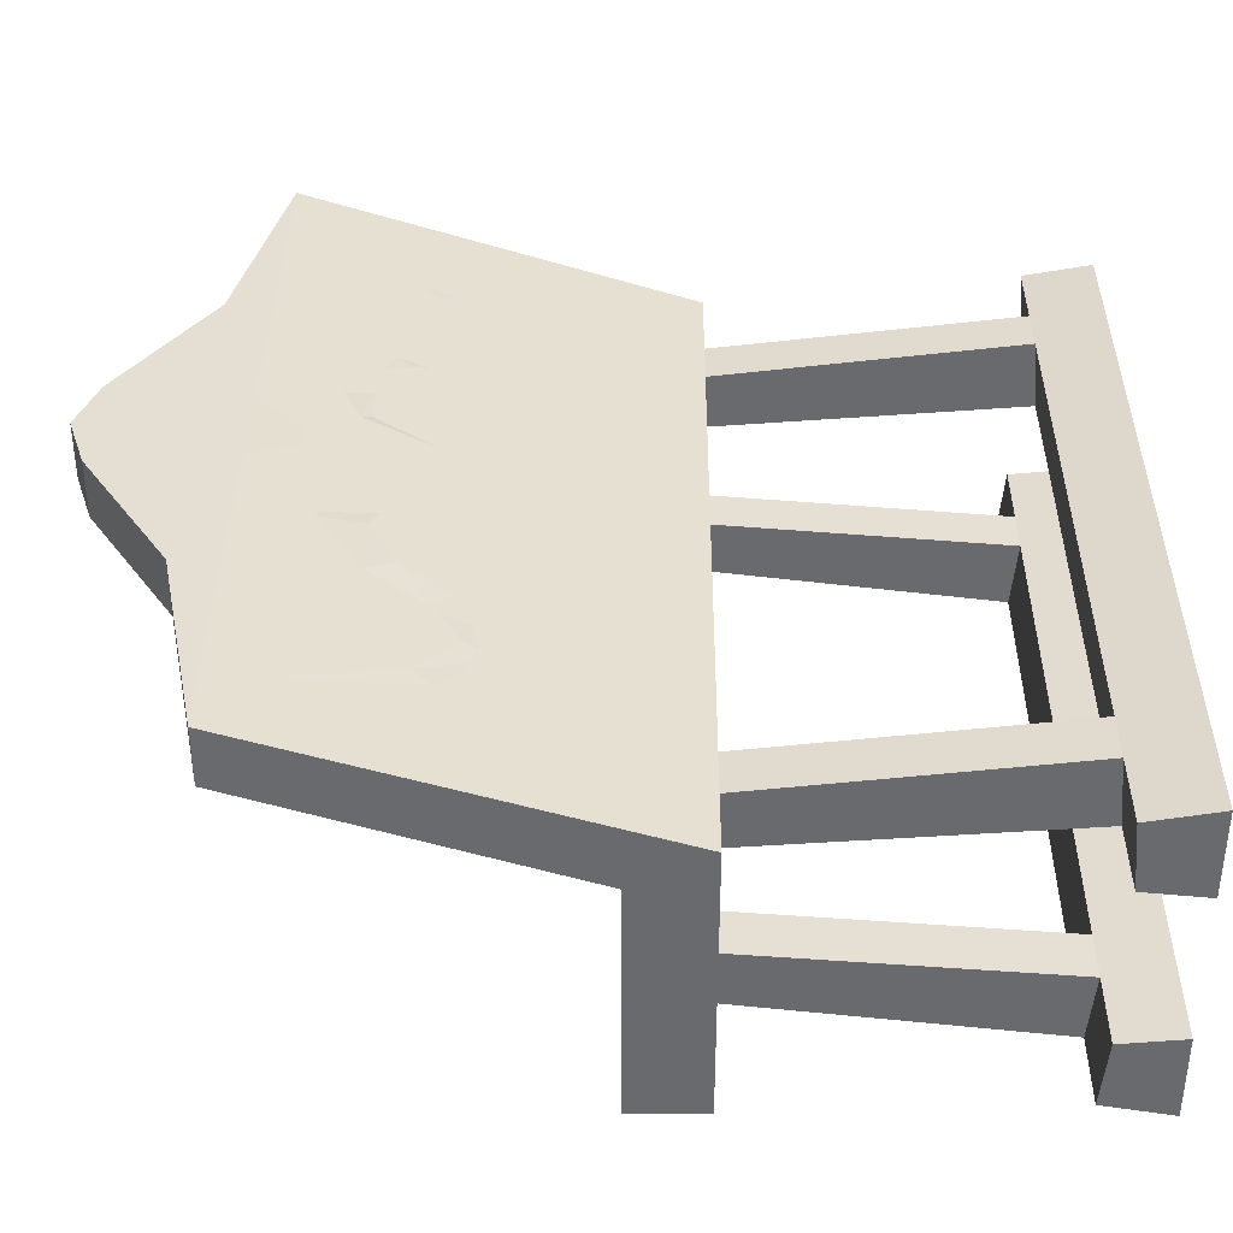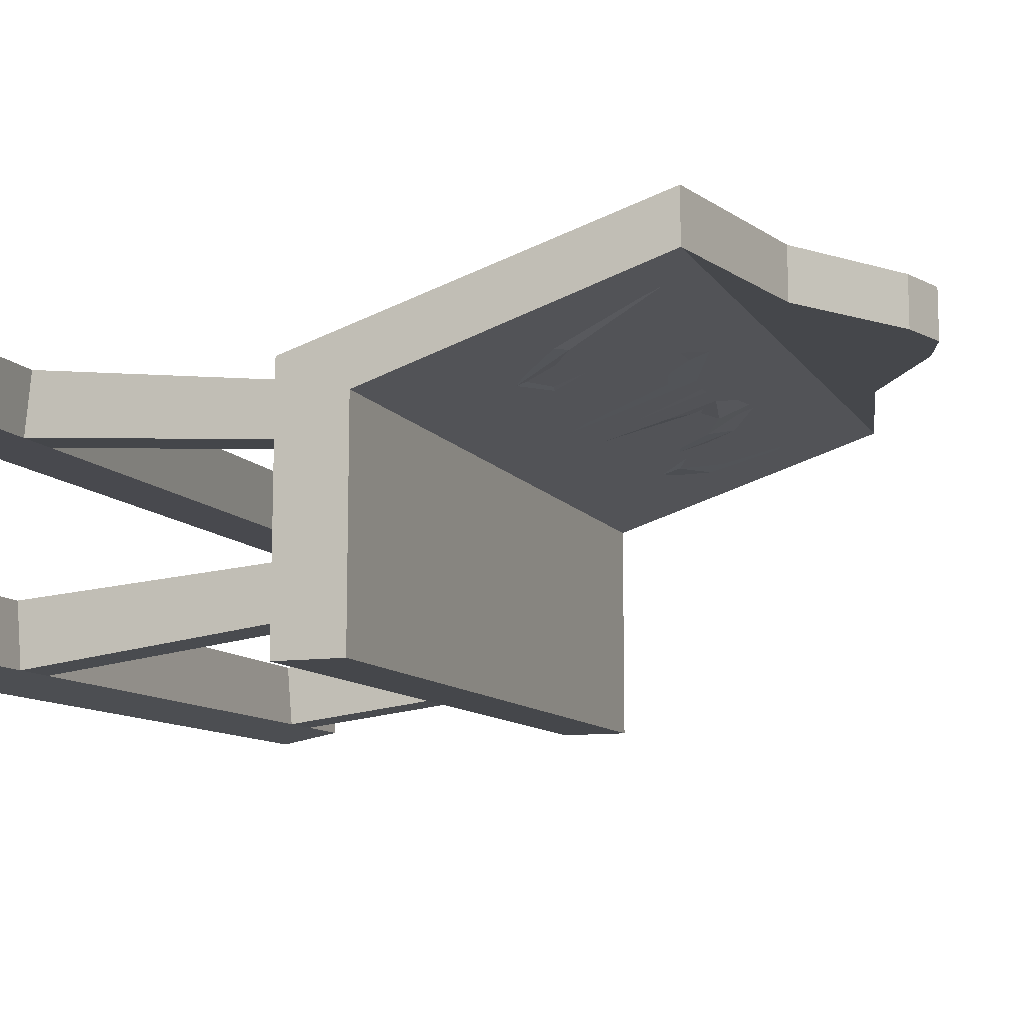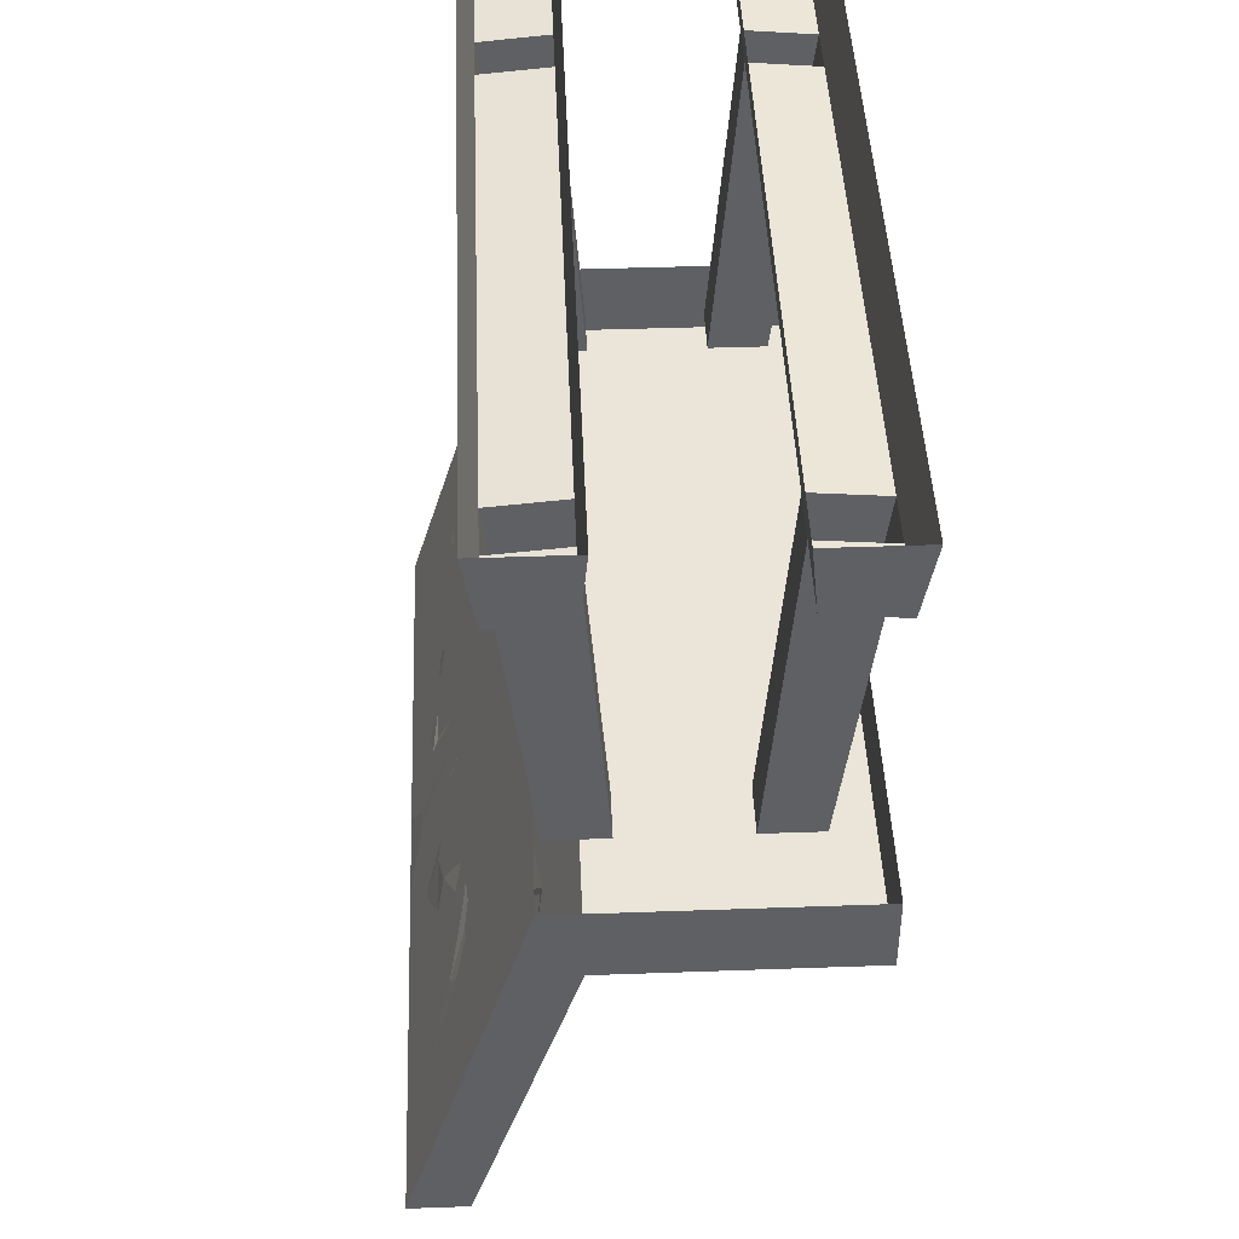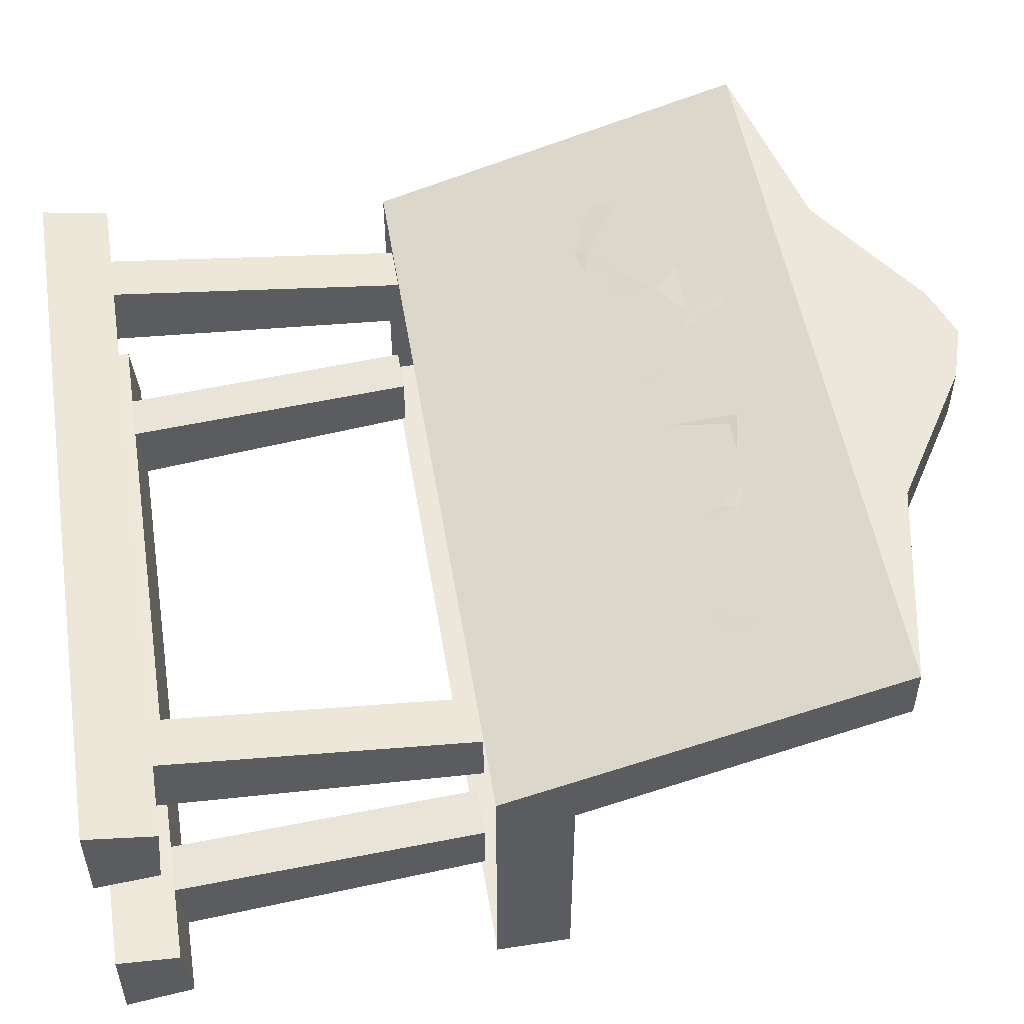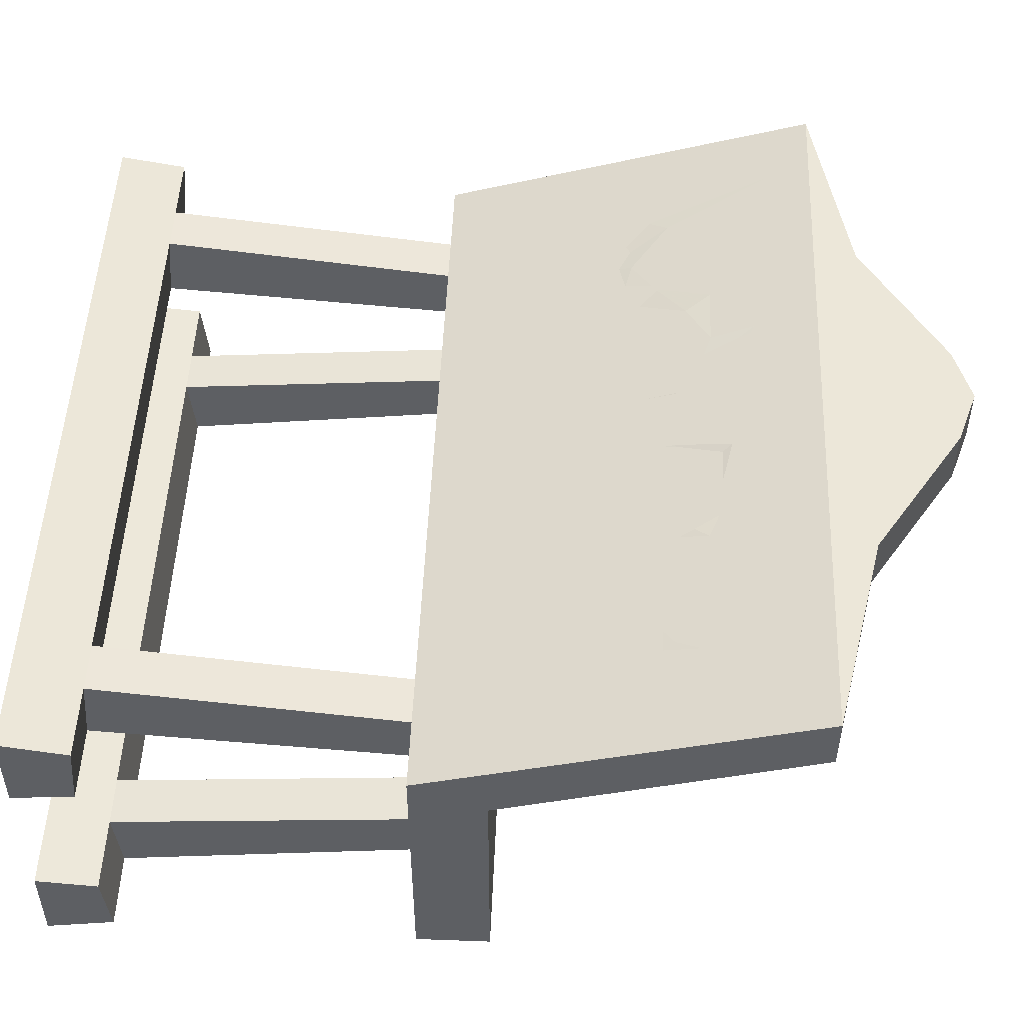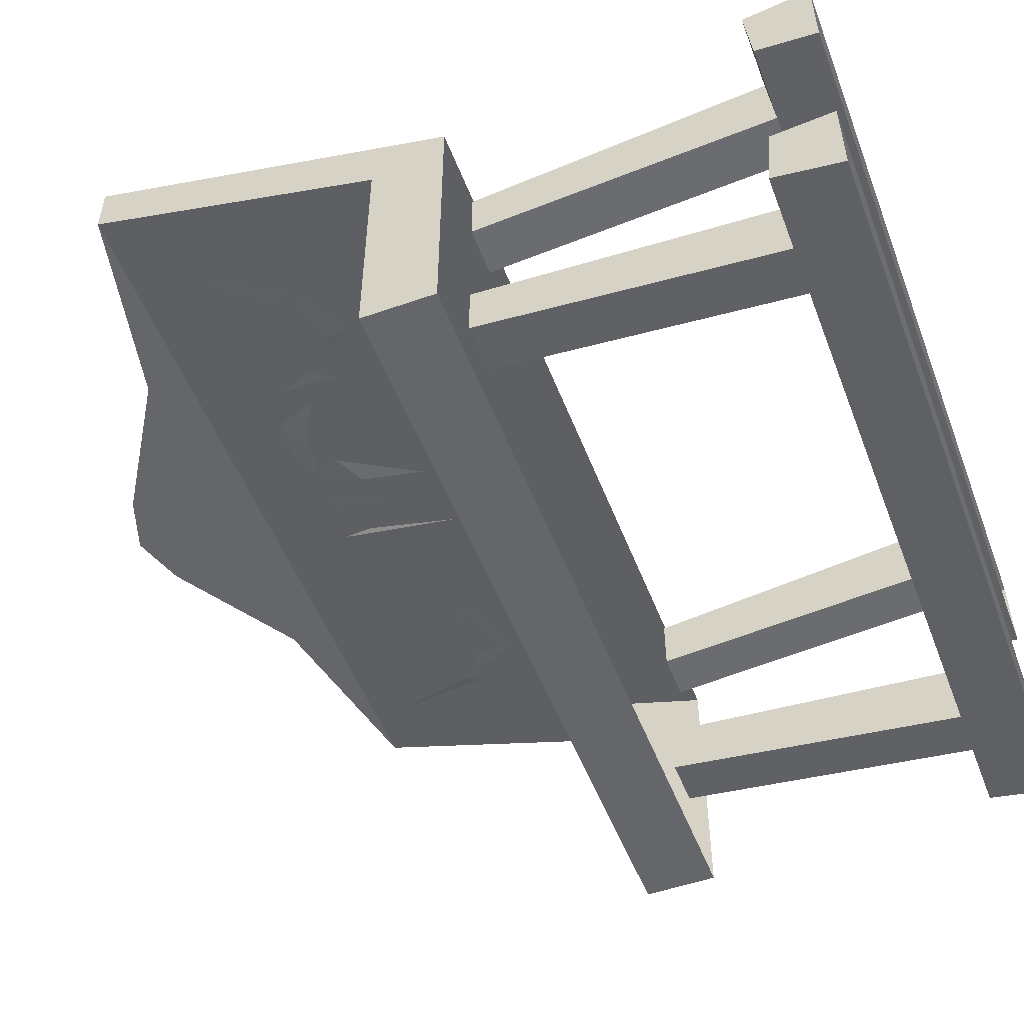
<metadata>
{"format":"obj","ext":"obj","renderer":"f3d","projection":"perspective","resolution":1024,"background":"white","views":[{"elev":37.0,"azim":90.4,"up":"+Z"},{"elev":-10.5,"azim":-69.4,"up":"+Z"},{"elev":44.6,"azim":87.6,"up":"+Y"},{"elev":51.9,"azim":-99.4,"up":"+Z"},{"elev":50.1,"azim":-87.7,"up":"+Z"},{"elev":-51.8,"azim":110.8,"up":"+Z"}]}
</metadata>
<code>
v 0.03906 -0.7734 0.1641
v 0.03906 -0.625 0.125
v 0.07812 -0.8047 0.1797
v 0.05469 -0.8359 0.1875
v 0.125 -0.8203 0.1797
v 0.1328 -0.875 0.2031
v 0.1797 -0.7891 0.1719
v 0.2031 -0.8203 0.1797
v 0.2188 -0.7031 0.1484
v 0.2344 -0.75 0.1641
v 0.2891 -0.6797 0.1406
v 0.2812 -0.7188 0.1484
v 0.3594 -0.7422 0.1562
v 0.3438 -0.7656 0.1641
v 0.4062 -0.8984 0.2109
v 0 -0.7422 0.1562
v 0.01562 -0.8984 0.2109
v -0.01562 -0.8984 0.2109
v 0.05469 -0.9531 0.2266
v -0.05469 -0.9531 0.2266
v 0.03125 -1 0.2266
v -0.03125 -1 0.2266
v 0.007812 -1.016 0.2266
v -0.007812 -1.016 0.2266
v -0.0625 -0.8438 0.1875
v -0.08594 -0.8125 0.1797
v -0.04688 -0.6328 0.125
v -0.04688 -0.7734 0.1719
v -0.1406 -0.8828 0.2031
v -0.1328 -0.8281 0.1875
v -0.2109 -0.8281 0.1875
v -0.1875 -0.7969 0.1797
v -0.2422 -0.7578 0.1641
v -0.2266 -0.7109 0.1484
v -0.2891 -0.7266 0.1562
v -0.2969 -0.6875 0.1406
v -0.3516 -0.7734 0.1641
v -0.3672 -0.75 0.1641
v -0.4141 -0.9062 0.2109
v -0.3438 -0.08594 0.1875
v -0.4062 -0.08594 0.1875
v -0.4062 -0.4688 0.1406
v -0.3438 -0.4688 0.1406
v -0.3438 -0.07812 0.1016
v 0.3438 -0.08594 0.1875
v -0.375 0 0.2031
v -0.5 0 0.2031
v -0.5 -0.08594 0.1875
v -0.4062 -0.07812 0.1016
v -0.4062 -0.4688 0.07031
v -0.3438 -0.4688 0.07031
v 0.3438 -0.4688 0.1406
v 0.4062 -0.4688 0.1406
v 0.4062 -0.08594 0.1875
v 0.3438 -0.4688 0.07031
v 0.3438 -0.07812 0.1016
v 0.4062 -0.4688 0.07031
v 0.4062 -0.07812 0.1016
v 0.5 -0.07812 0.1016
v 0.5 -0.08594 0.1875
v 0.375 0 0.2031
v 0.375 0 0.09375
v 0.5 0 0.09375
v 0.5 0 0.2031
v -0.5 -0.07812 0.1016
v -0.375 0 0.09375
v -0.5 0 0.09375
v -0.5 -0.5625 -0.2031
v 0.5 -0.5625 -0.2031
v 0.5 -0.5625 0.1016
v -0.5 -0.5625 0.1016
v -0.5 -0.4688 -0.2031
v 0.5 -0.4688 -0.2031
v 0.5 -0.4688 0.1484
v 0.5 -0.9531 0.2969
v 0.5 -0.9531 0.2266
v -0.5 -0.9531 0.2266
v -0.5 -0.4688 0.1484
v -0.5 -0.9531 0.2969
v -0.2422 -1.008 0.2969
v 0.2422 -1.008 0.2969
v 0.2422 -1.008 0.2266
v -0.2422 -1.008 0.2266
v -0.07031 -1.117 0.2266
v -0.07031 -1.117 0.2969
v 0.07031 -1.117 0.2969
v 0.07031 -1.117 0.2266
v 0 -1.141 0.2266
v 0 -1.141 0.2969
v -0.3438 -0.4688 -0.1406
v -0.4062 -0.4688 -0.1406
v -0.4062 -0.08594 -0.1875
v -0.3438 -0.08594 -0.1875
v -0.3438 -0.4688 -0.07031
v -0.3438 -0.07812 -0.1016
v -0.4062 -0.4688 -0.07031
v -0.4062 -0.07812 -0.1016
v -0.5 -0.07812 -0.1016
v -0.5 -0.08594 -0.1875
v -0.375 0 -0.2031
v 0.375 0 -0.2031
v 0.3438 -0.08594 -0.1875
v 0.3438 -0.07812 -0.1016
v -0.375 0 -0.09375
v -0.5 0 -0.09375
v -0.5 0 -0.2031
v 0.4062 -0.08594 -0.1875
v 0.4062 -0.4688 -0.1406
v 0.3438 -0.4688 -0.1406
v 0.3438 -0.4688 -0.07031
v 0.4062 -0.07812 -0.1016
v 0.375 0 -0.09375
v 0.4062 -0.4688 -0.07031
v 0.5 -0.08594 -0.1875
v 0.5 -0.07812 -0.1016
v 0.5 0 -0.09375
v 0.5 0 -0.2031
v 0.05469 -0.8359 0.2578
v 0.07812 -0.8047 0.25
v 0.03906 -0.625 0.1953
v 0.03906 -0.7734 0.2422
v 0.1328 -0.875 0.2734
v 0.125 -0.8203 0.2578
v 0.2031 -0.8203 0.2578
v 0.1797 -0.7891 0.25
v 0.2344 -0.75 0.2344
v 0.2188 -0.7031 0.2188
v 0.2812 -0.7188 0.2266
v 0.2891 -0.6797 0.2109
v 0.3438 -0.7656 0.2422
v 0.3594 -0.7422 0.2344
v 0.4062 -0.8984 0.2812
v -0.01562 -0.8984 0.2812
v 0.01562 -0.8984 0.2812
v 0 -0.7422 0.2344
v -0.05469 -0.9531 0.2969
v 0.05469 -0.9531 0.2969
v -0.03125 -1 0.2969
v 0.03125 -1 0.2969
v -0.007812 -1.016 0.2969
v 0.007812 -1.016 0.2969
v -0.04688 -0.7734 0.2422
v -0.04688 -0.6328 0.1953
v -0.08594 -0.8125 0.25
v -0.0625 -0.8438 0.2656
v -0.1328 -0.8281 0.2578
v -0.1406 -0.8828 0.2734
v -0.1875 -0.7969 0.25
v -0.2109 -0.8281 0.2578
v -0.2266 -0.7109 0.2188
v -0.2422 -0.7578 0.2344
v -0.2969 -0.6875 0.2109
v -0.2891 -0.7266 0.2266
v -0.3672 -0.75 0.2344
v -0.3516 -0.7734 0.2422
v -0.4141 -0.9062 0.2812
f 1 2 3
f 1 3 4
f 4 3 5
f 4 5 6
f 6 5 7
f 6 7 8
f 8 7 9
f 8 9 10
f 10 9 11
f 10 11 12
f 12 11 13
f 12 13 14
f 14 13 15
f 16 17 18
f 18 17 19
f 18 19 20
f 20 19 21
f 20 21 22
f 22 21 23
f 22 23 24
f 25 26 27
f 25 27 28
f 26 25 29
f 26 29 30
f 30 29 31
f 30 31 32
f 32 31 33
f 32 33 34
f 34 33 35
f 34 35 36
f 36 35 37
f 36 37 38
f 38 37 39
f 40 43 44
f 40 44 45
f 41 48 49
f 41 49 50
f 41 50 42
f 44 43 51
f 52 45 55
f 55 45 56
f 57 58 53
f 53 58 54
f 54 58 59
f 54 59 60
f 44 56 45
f 59 63 64
f 59 64 60
f 48 65 49
f 67 65 48
f 67 48 47
f 68 71 72
f 68 72 73
f 68 73 69
f 69 73 74
f 69 74 70
f 70 74 75
f 70 75 76
f 71 77 78
f 71 78 72
f 77 79 78
f 75 81 76
f 76 81 82
f 77 83 79
f 79 83 80
f 80 83 84
f 80 84 85
f 81 86 82
f 82 86 87
f 84 88 85
f 85 88 89
f 86 89 87
f 87 89 88
f 90 93 94
f 94 93 95
f 96 97 91
f 91 97 92
f 92 97 98
f 92 98 99
f 93 102 103
f 93 103 95
f 98 105 106
f 98 106 99
f 102 109 103
f 103 109 110
f 111 113 107
f 111 107 114
f 111 114 115
f 116 115 114
f 116 114 117
f 107 113 108
f 118 119 120
f 118 120 121
f 119 118 122
f 119 122 123
f 123 122 124
f 123 124 125
f 125 124 126
f 125 126 127
f 127 126 128
f 127 128 129
f 129 128 130
f 129 130 131
f 131 130 132
f 133 134 135
f 134 133 136
f 134 136 137
f 137 136 138
f 137 138 139
f 139 138 140
f 139 140 141
f 142 143 144
f 142 144 145
f 145 144 146
f 145 146 147
f 147 146 148
f 147 148 149
f 149 148 150
f 149 150 151
f 151 150 152
f 151 152 153
f 153 152 154
f 153 154 155
f 155 154 156
f 40 41 42
f 40 42 43
f 40 45 46
f 40 46 41
f 41 46 47
f 41 47 48
f 49 44 51
f 49 51 50
f 52 53 54
f 52 54 45
f 55 56 57
f 57 56 58
f 54 60 61
f 54 61 45
f 45 61 46
f 56 44 62
f 56 62 58
f 58 62 63
f 58 63 59
f 60 64 61
f 49 65 66
f 49 66 44
f 44 66 62
f 65 67 66
f 70 76 71
f 71 76 77
f 78 79 74
f 74 79 75
f 75 79 80
f 75 80 81
f 76 82 77
f 77 82 83
f 80 85 81
f 81 85 86
f 82 87 83
f 83 87 84
f 84 87 88
f 85 89 86
f 90 91 92
f 90 92 93
f 94 95 96
f 96 95 97
f 92 99 100
f 92 100 93
f 93 100 101
f 93 101 102
f 95 103 104
f 95 104 97
f 97 104 105
f 97 105 98
f 99 106 100
f 102 107 108
f 102 108 109
f 103 110 111
f 103 111 112
f 103 112 104
f 111 110 113
f 111 115 112
f 112 115 116
f 117 114 107
f 117 107 101
f 101 107 102
f 68 69 70
f 68 70 71

</code>
